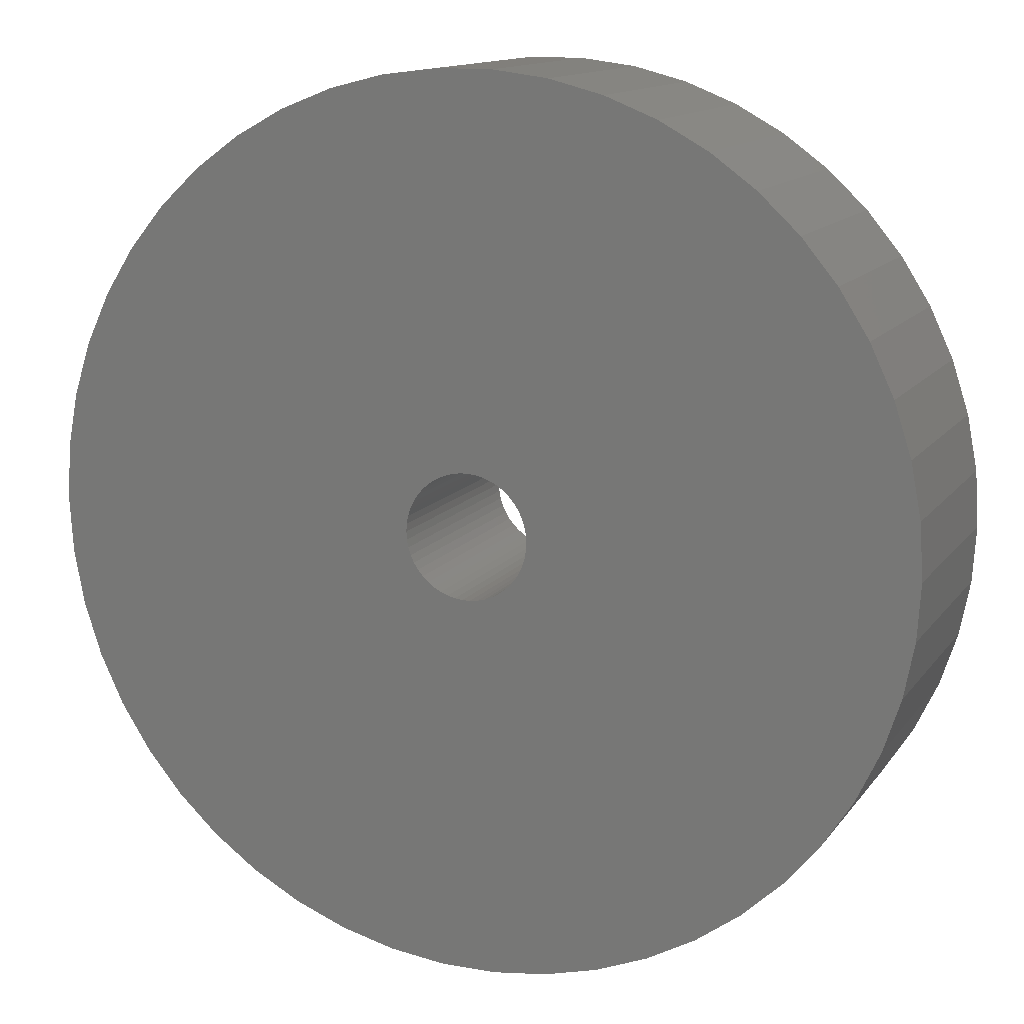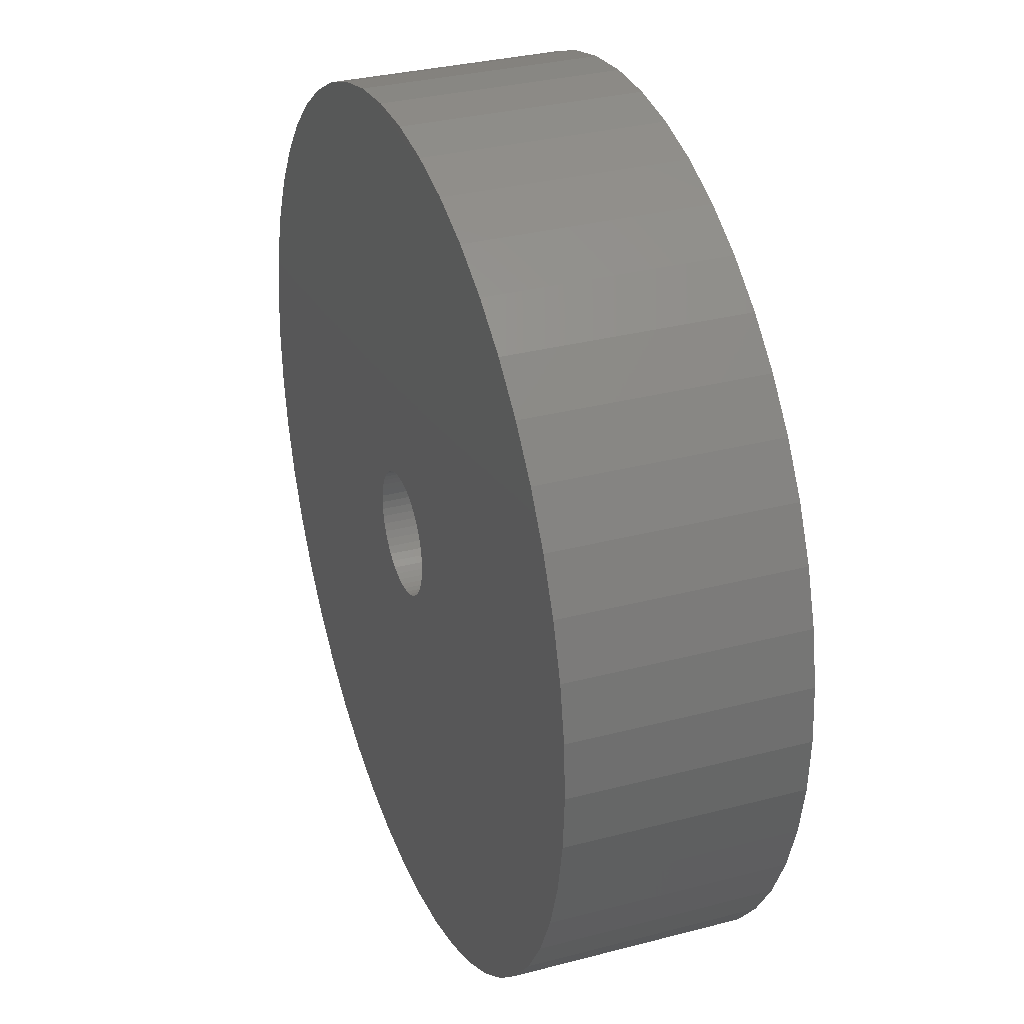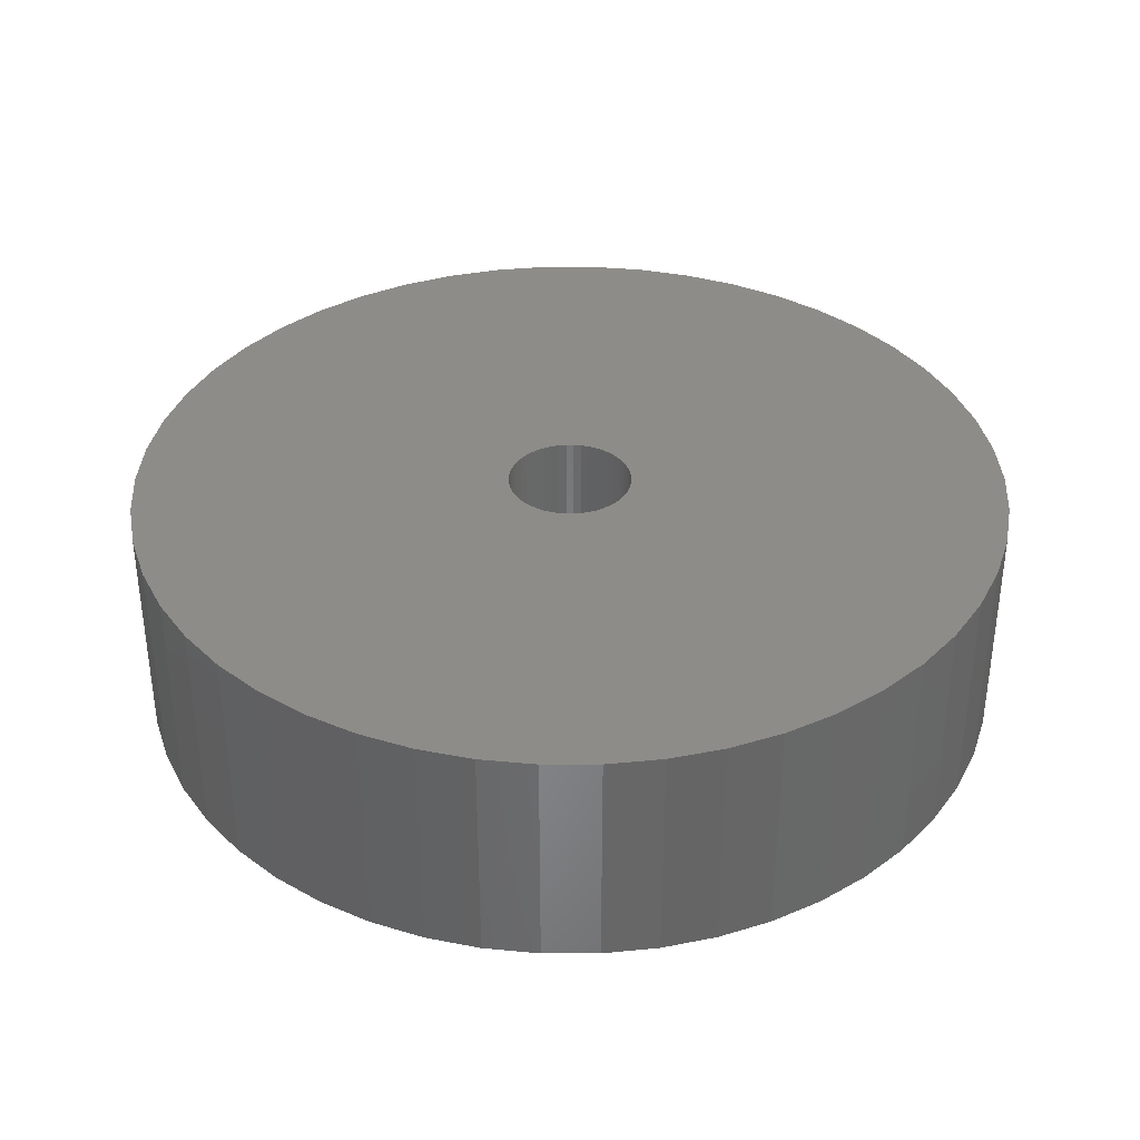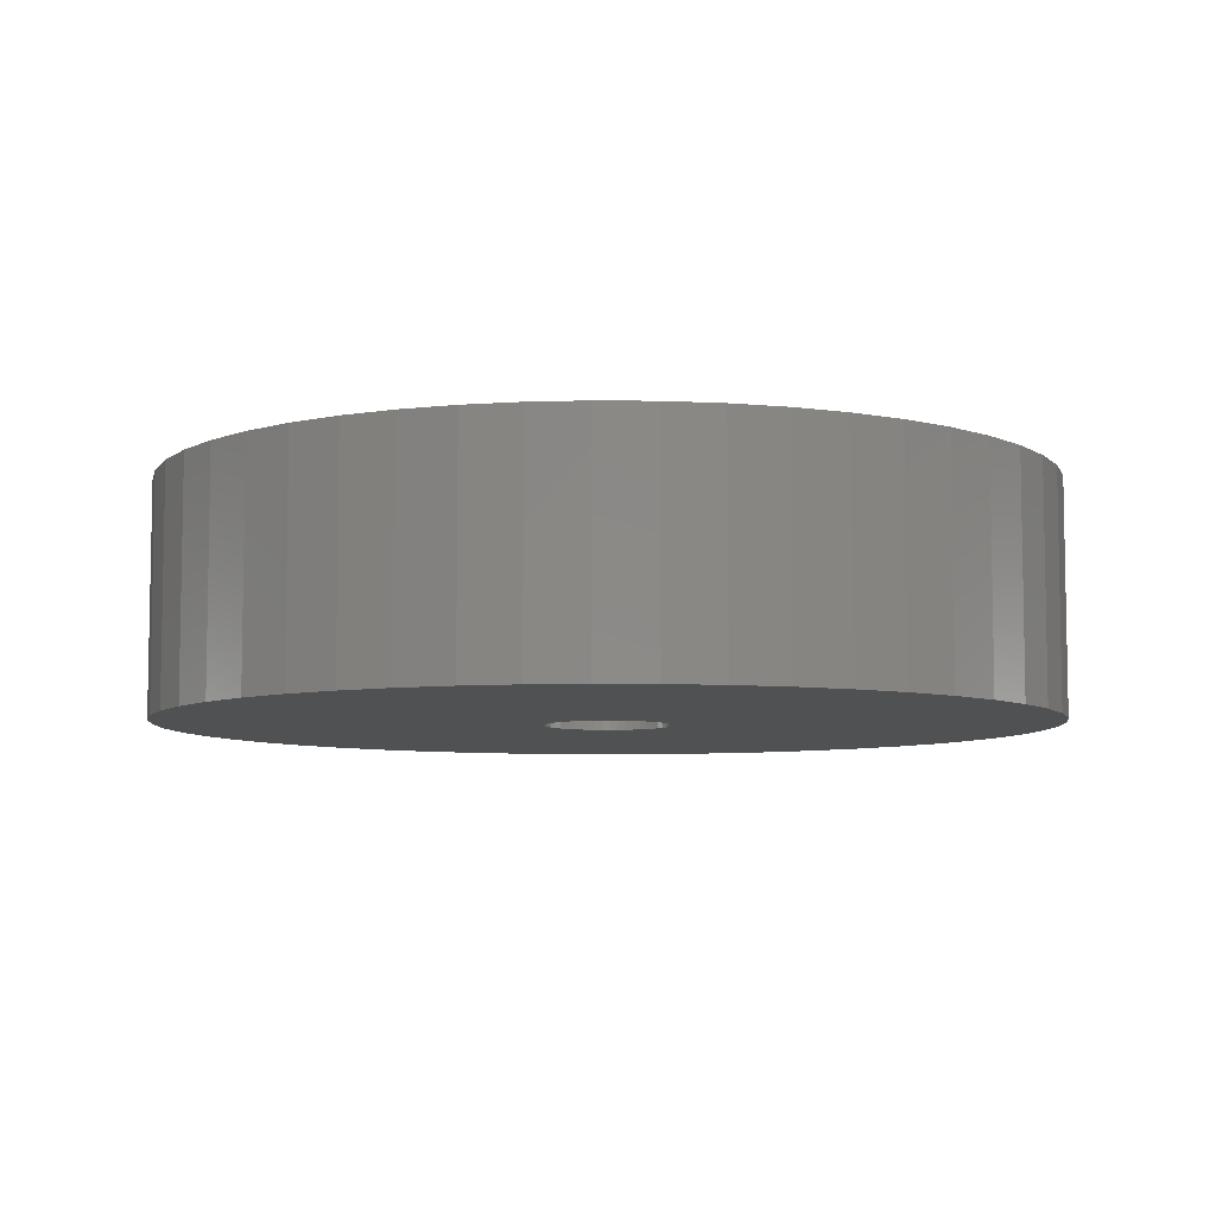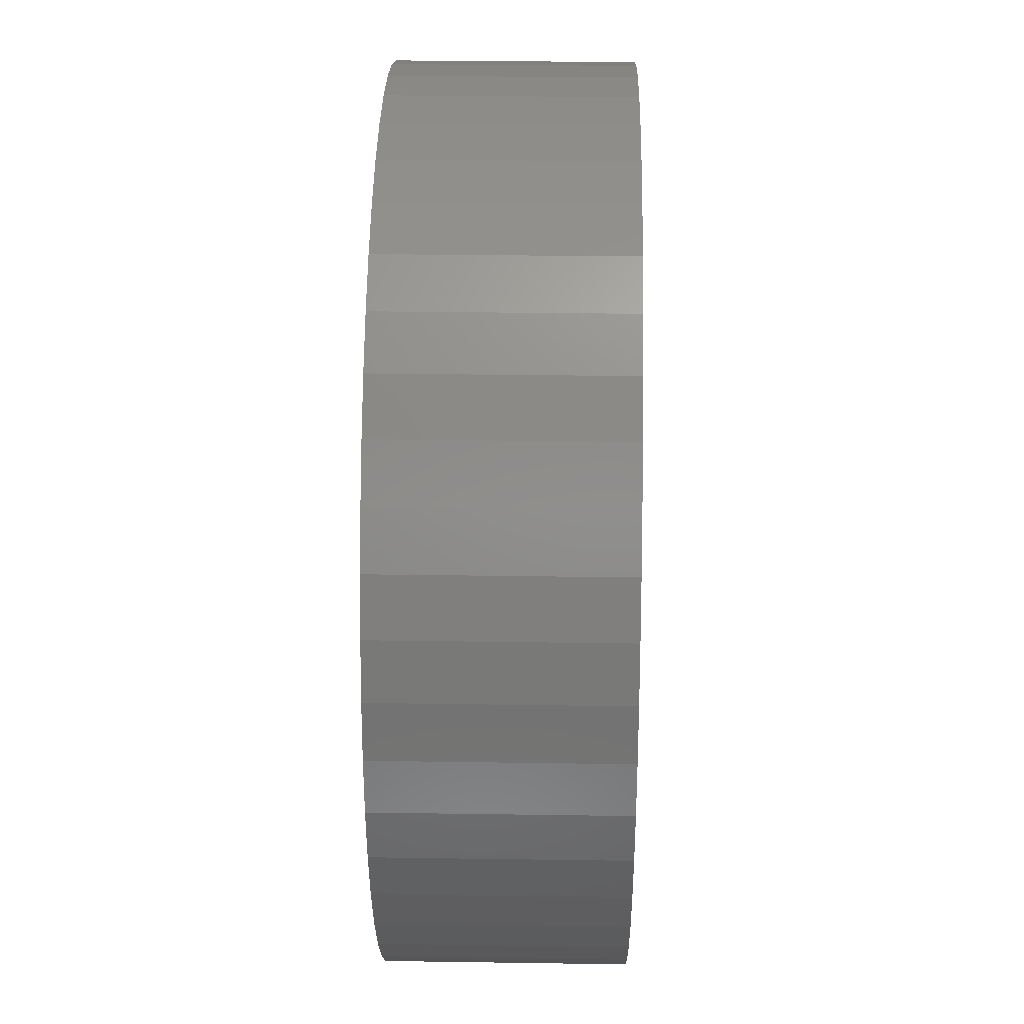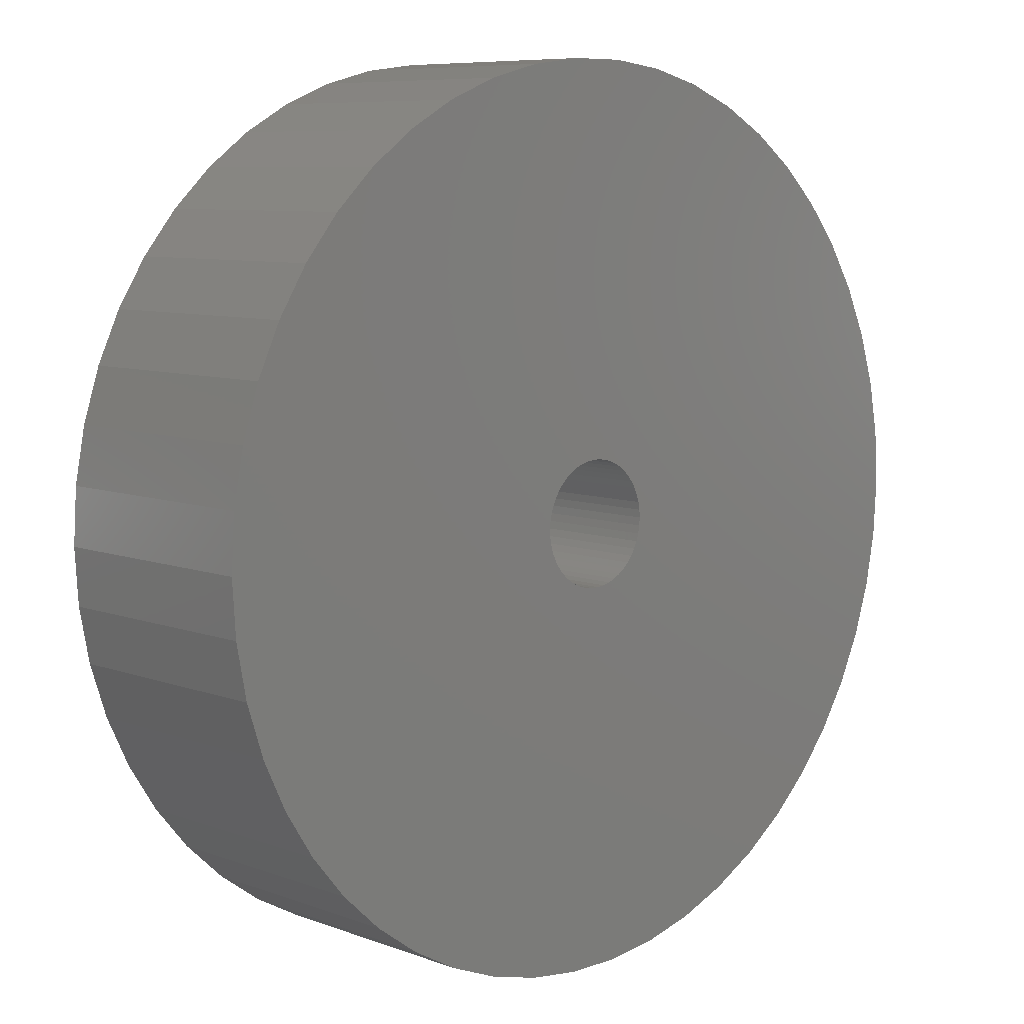
<metadata>
{"format":"stl","ext":"stl","renderer":"f3d","projection":"perspective","resolution":1024,"background":"white","views":[{"elev":13.2,"azim":-157.5,"up":"+Y"},{"elev":32.1,"azim":-110.2,"up":"+Y"},{"elev":36.3,"azim":50.3,"up":"+Z"},{"elev":-7.0,"azim":-167.5,"up":"+Z"},{"elev":28.4,"azim":-88.7,"up":"+Y"},{"elev":8.0,"azim":135.6,"up":"+Y"}]}
</metadata>
<code>
# stl→obj: 200 verts, 400 faces
v 23 0 6
v 22.82 2.883 -6
v 22.82 2.883 6
v 23 0 -6
v -23 0 -6
v -22.82 2.883 6
v -22.82 2.883 -6
v -23 0 6
v 1.444 22.95 -6
v -1.444 22.95 6
v 1.444 22.95 6
v -1.444 22.95 -6
v -1.444 -22.95 -6
v 1.444 -22.95 6
v -1.444 -22.95 6
v 1.444 -22.95 -6
v 16.77 15.74 -6
v 14.66 17.72 6
v 16.77 15.74 6
v 14.66 17.72 -6
v -14.66 17.72 -6
v -16.77 15.74 6
v -14.66 17.72 6
v -16.77 15.74 -6
v -7.107 21.87 -6
v -9.793 20.81 6
v -7.107 21.87 6
v -9.793 20.81 -6
v 20.16 -11.08 6
v 21.38 -8.467 -6
v 21.38 -8.467 6
v 20.16 -11.08 -6
v 21.38 8.467 6
v 20.16 11.08 -6
v 20.16 11.08 6
v 21.38 8.467 -6
v 9.793 20.81 -6
v 7.107 21.87 6
v 9.793 20.81 6
v 7.107 21.87 -6
v 4.31 22.59 6
v 4.31 22.59 -6
v 12.32 19.42 -6
v 12.32 19.42 6
v -21.38 8.467 -6
v -20.16 11.08 6
v -20.16 11.08 -6
v -21.38 8.467 6
v -18.61 13.52 -6
v -18.61 13.52 6
v -22.28 5.72 -6
v -22.28 5.72 6
v -4.31 22.59 6
v -4.31 22.59 -6
v 4.31 -22.59 6
v 4.31 -22.59 -6
v 22.28 5.72 6
v 22.28 5.72 -6
v 18.61 13.52 6
v 18.61 13.52 -6
v 3.25 0 6
v 3.224 0.4073 6
v 22.82 -2.883 6
v 3.148 0.8082 6
v 3.224 -0.4073 6
v 3.022 1.196 6
v 22.28 -5.72 6
v 2.848 1.566 6
v 3.148 -0.8082 6
v 2.629 1.91 6
v 2.369 2.225 6
v 3.022 -1.196 6
v 2.072 2.504 6
v 1.741 2.744 6
v 2.848 -1.566 6
v 1.384 2.941 6
v 18.61 -13.52 6
v 1.004 3.091 6
v 2.629 -1.91 6
v 16.77 -15.74 6
v 0.609 3.192 6
v 0.2041 3.244 6
v -0.2041 3.244 6
v -0.609 3.192 6
v -1.004 3.091 6
v -1.384 2.941 6
v -1.741 2.744 6
v -12.32 19.42 6
v -2.072 2.504 6
v -2.369 2.225 6
v -2.629 1.91 6
v 2.369 -2.225 6
v 14.66 -17.72 6
v 2.072 -2.504 6
v 12.32 -19.42 6
v 1.741 -2.744 6
v 9.793 -20.81 6
v 1.384 -2.941 6
v 7.107 -21.87 6
v 1.004 -3.091 6
v 0.609 -3.192 6
v 0.2041 -3.244 6
v -0.2041 -3.244 6
v -0.609 -3.192 6
v -4.31 -22.59 6
v -1.004 -3.091 6
v -7.107 -21.87 6
v -1.384 -2.941 6
v -9.793 -20.81 6
v -1.741 -2.744 6
v -12.32 -19.42 6
v -2.072 -2.504 6
v -14.66 -17.72 6
v -2.369 -2.225 6
v -16.77 -15.74 6
v -2.629 -1.91 6
v -18.61 -13.52 6
v -2.848 -1.566 6
v -20.16 -11.08 6
v -3.022 -1.196 6
v -21.38 -8.467 6
v -3.148 -0.8082 6
v -22.28 -5.72 6
v -3.224 -0.4073 6
v -22.82 -2.883 6
v -3.25 0 6
v -2.848 1.566 6
v -3.022 1.196 6
v -3.148 0.8082 6
v -3.224 0.4073 6
v -12.32 19.42 -6
v 22.82 -2.883 -6
v 18.61 -13.52 -6
v 16.77 -15.74 -6
v -16.77 -15.74 -6
v -14.66 -17.72 -6
v -18.61 -13.52 -6
v 3.25 0 -6
v 3.224 -0.4073 -6
v 22.28 -5.72 -6
v 3.148 -0.8082 -6
v 3.224 0.4073 -6
v 3.022 -1.196 -6
v 2.848 -1.566 -6
v 3.148 0.8082 -6
v 2.629 -1.91 -6
v 2.369 -2.225 -6
v 14.66 -17.72 -6
v 3.022 1.196 -6
v 2.072 -2.504 -6
v 12.32 -19.42 -6
v 1.741 -2.744 -6
v 9.793 -20.81 -6
v 2.848 1.566 -6
v 1.384 -2.941 -6
v 7.107 -21.87 -6
v 1.004 -3.091 -6
v 2.629 1.91 -6
v 0.609 -3.192 -6
v 0.2041 -3.244 -6
v -0.2041 -3.244 -6
v -0.609 -3.192 -6
v -4.31 -22.59 -6
v -1.004 -3.091 -6
v -7.107 -21.87 -6
v -1.384 -2.941 -6
v -9.793 -20.81 -6
v -1.741 -2.744 -6
v -12.32 -19.42 -6
v -2.072 -2.504 -6
v -2.369 -2.225 -6
v -2.629 -1.91 -6
v 2.369 2.225 -6
v 2.072 2.504 -6
v 1.741 2.744 -6
v 1.384 2.941 -6
v 1.004 3.091 -6
v 0.609 3.192 -6
v 0.2041 3.244 -6
v -0.2041 3.244 -6
v -0.609 3.192 -6
v -1.004 3.091 -6
v -1.384 2.941 -6
v -1.741 2.744 -6
v -2.072 2.504 -6
v -2.369 2.225 -6
v -2.629 1.91 -6
v -2.848 1.566 -6
v -3.022 1.196 -6
v -3.148 0.8082 -6
v -3.224 0.4073 -6
v -3.25 0 -6
v -2.848 -1.566 -6
v -20.16 -11.08 -6
v -3.022 -1.196 -6
v -21.38 -8.467 -6
v -3.148 -0.8082 -6
v -22.28 -5.72 -6
v -3.224 -0.4073 -6
v -22.82 -2.883 -6
f 1 2 3
f 2 1 4
f 5 6 7
f 6 5 8
f 9 10 11
f 10 9 12
f 13 14 15
f 14 13 16
f 17 18 19
f 18 17 20
f 21 22 23
f 22 21 24
f 25 26 27
f 26 25 28
f 29 30 31
f 30 29 32
f 33 34 35
f 34 33 36
f 37 38 39
f 38 37 40
f 40 41 38
f 41 40 42
f 43 39 44
f 39 43 37
f 45 46 47
f 46 45 48
f 49 22 24
f 22 49 50
f 51 48 45
f 48 51 52
f 12 53 10
f 53 12 54
f 16 55 14
f 55 16 56
f 57 36 33
f 36 57 58
f 3 58 57
f 58 3 2
f 59 17 19
f 17 59 60
f 35 60 59
f 60 35 34
f 42 11 41
f 11 42 9
f 20 44 18
f 44 20 43
f 47 50 49
f 50 47 46
f 7 52 51
f 52 7 6
f 61 1 3
f 62 3 57
f 1 61 63
f 64 57 33
f 65 63 61
f 66 33 35
f 63 65 67
f 68 35 59
f 69 67 65
f 70 59 19
f 67 69 31
f 71 19 18
f 72 31 69
f 73 18 44
f 31 72 29
f 74 44 39
f 75 29 72
f 76 39 38
f 29 75 77
f 78 38 41
f 79 77 75
f 77 79 80
f 3 62 61
f 57 64 62
f 33 66 64
f 35 68 66
f 59 70 68
f 19 71 70
f 18 73 71
f 44 74 73
f 81 41 11
f 39 76 74
f 38 78 76
f 41 81 78
f 11 82 81
f 11 83 82
f 10 83 11
f 83 10 84
f 53 84 10
f 84 53 85
f 27 85 53
f 85 27 86
f 26 86 27
f 86 26 87
f 88 87 26
f 87 88 89
f 23 89 88
f 89 23 90
f 90 22 91
f 22 90 23
f 92 80 79
f 80 92 93
f 94 93 92
f 93 94 95
f 96 95 94
f 95 96 97
f 98 97 96
f 97 98 99
f 100 99 98
f 99 100 55
f 101 55 100
f 55 101 14
f 102 14 101
f 103 14 102
f 15 103 104
f 105 104 106
f 107 106 108
f 103 15 14
f 109 108 110
f 111 110 112
f 113 112 114
f 115 114 116
f 117 116 118
f 119 118 120
f 121 120 122
f 123 122 124
f 104 105 15
f 125 124 126
f 50 91 22
f 91 50 127
f 106 107 105
f 46 127 50
f 108 109 107
f 127 46 128
f 110 111 109
f 48 128 46
f 112 113 111
f 128 48 129
f 114 115 113
f 52 129 48
f 116 117 115
f 129 52 130
f 118 119 117
f 6 130 52
f 120 121 119
f 130 6 126
f 122 123 121
f 8 126 6
f 124 125 123
f 126 8 125
f 28 88 26
f 88 28 131
f 131 23 88
f 23 131 21
f 54 27 53
f 27 54 25
f 63 4 1
f 4 63 132
f 80 133 77
f 133 80 134
f 135 113 115
f 113 135 136
f 135 117 137
f 117 135 115
f 138 4 132
f 139 132 140
f 4 138 2
f 141 140 30
f 142 2 138
f 143 30 32
f 2 142 58
f 144 32 133
f 145 58 142
f 146 133 134
f 58 145 36
f 147 134 148
f 149 36 145
f 150 148 151
f 36 149 34
f 152 151 153
f 154 34 149
f 155 153 156
f 34 154 60
f 157 156 56
f 158 60 154
f 60 158 17
f 132 139 138
f 140 141 139
f 30 143 141
f 32 144 143
f 133 146 144
f 134 147 146
f 148 150 147
f 151 152 150
f 159 56 16
f 153 155 152
f 156 157 155
f 56 159 157
f 16 160 159
f 16 161 160
f 13 161 16
f 161 13 162
f 163 162 13
f 162 163 164
f 165 164 163
f 164 165 166
f 167 166 165
f 166 167 168
f 169 168 167
f 168 169 170
f 136 170 169
f 170 136 171
f 171 135 172
f 135 171 136
f 173 17 158
f 17 173 20
f 174 20 173
f 20 174 43
f 175 43 174
f 43 175 37
f 176 37 175
f 37 176 40
f 177 40 176
f 40 177 42
f 178 42 177
f 42 178 9
f 179 9 178
f 180 9 179
f 12 180 181
f 54 181 182
f 25 182 183
f 180 12 9
f 28 183 184
f 131 184 185
f 21 185 186
f 24 186 187
f 49 187 188
f 47 188 189
f 45 189 190
f 51 190 191
f 181 54 12
f 7 191 192
f 137 172 135
f 172 137 193
f 182 25 54
f 194 193 137
f 183 28 25
f 193 194 195
f 184 131 28
f 196 195 194
f 185 21 131
f 195 196 197
f 186 24 21
f 198 197 196
f 187 49 24
f 197 198 199
f 188 47 49
f 200 199 198
f 189 45 47
f 199 200 192
f 190 51 45
f 5 192 200
f 191 7 51
f 192 5 7
f 153 95 97
f 95 153 151
f 31 140 67
f 140 31 30
f 77 32 29
f 32 77 133
f 169 109 111
f 109 169 167
f 196 123 198
f 123 196 121
f 148 80 93
f 80 148 134
f 156 97 99
f 97 156 153
f 56 99 55
f 99 56 156
f 67 132 63
f 132 67 140
f 136 111 113
f 111 136 169
f 137 119 194
f 119 137 117
f 194 121 196
f 121 194 119
f 198 125 200
f 125 198 123
f 200 8 5
f 8 200 125
f 151 93 95
f 93 151 148
f 165 105 107
f 105 165 163
f 167 107 109
f 107 167 165
f 163 15 105
f 15 163 13
f 138 62 142
f 62 138 61
f 126 191 130
f 191 126 192
f 180 82 83
f 82 180 179
f 160 103 102
f 103 160 161
f 174 71 73
f 71 174 173
f 186 89 90
f 89 186 185
f 183 85 86
f 85 183 182
f 149 68 154
f 68 149 66
f 154 70 158
f 70 154 68
f 177 76 78
f 76 177 176
f 178 78 81
f 78 178 177
f 175 73 74
f 73 175 174
f 128 188 127
f 188 128 189
f 91 186 90
f 186 91 187
f 129 189 128
f 189 129 190
f 184 86 87
f 86 184 183
f 181 83 84
f 83 181 180
f 159 102 101
f 102 159 160
f 152 98 96
f 98 152 155
f 145 66 149
f 66 145 64
f 142 64 145
f 64 142 62
f 158 71 173
f 71 158 70
f 179 81 82
f 81 179 178
f 176 74 76
f 74 176 175
f 127 187 91
f 187 127 188
f 130 190 129
f 190 130 191
f 185 87 89
f 87 185 184
f 182 84 85
f 84 182 181
f 139 61 138
f 61 139 65
f 143 69 141
f 69 143 72
f 141 65 139
f 65 141 69
f 118 195 120
f 195 118 193
f 150 96 94
f 96 150 152
f 120 197 122
f 197 120 195
f 147 94 92
f 94 147 150
f 157 101 100
f 101 157 159
f 155 100 98
f 100 155 157
f 144 72 143
f 72 144 75
f 146 75 144
f 75 146 79
f 161 104 103
f 104 161 162
f 164 108 106
f 108 164 166
f 162 106 104
f 106 162 164
f 114 172 116
f 172 114 171
f 170 114 112
f 114 170 171
f 122 199 124
f 199 122 197
f 124 192 126
f 192 124 199
f 147 79 146
f 79 147 92
f 166 110 108
f 110 166 168
f 168 112 110
f 112 168 170
f 116 193 118
f 193 116 172

</code>
